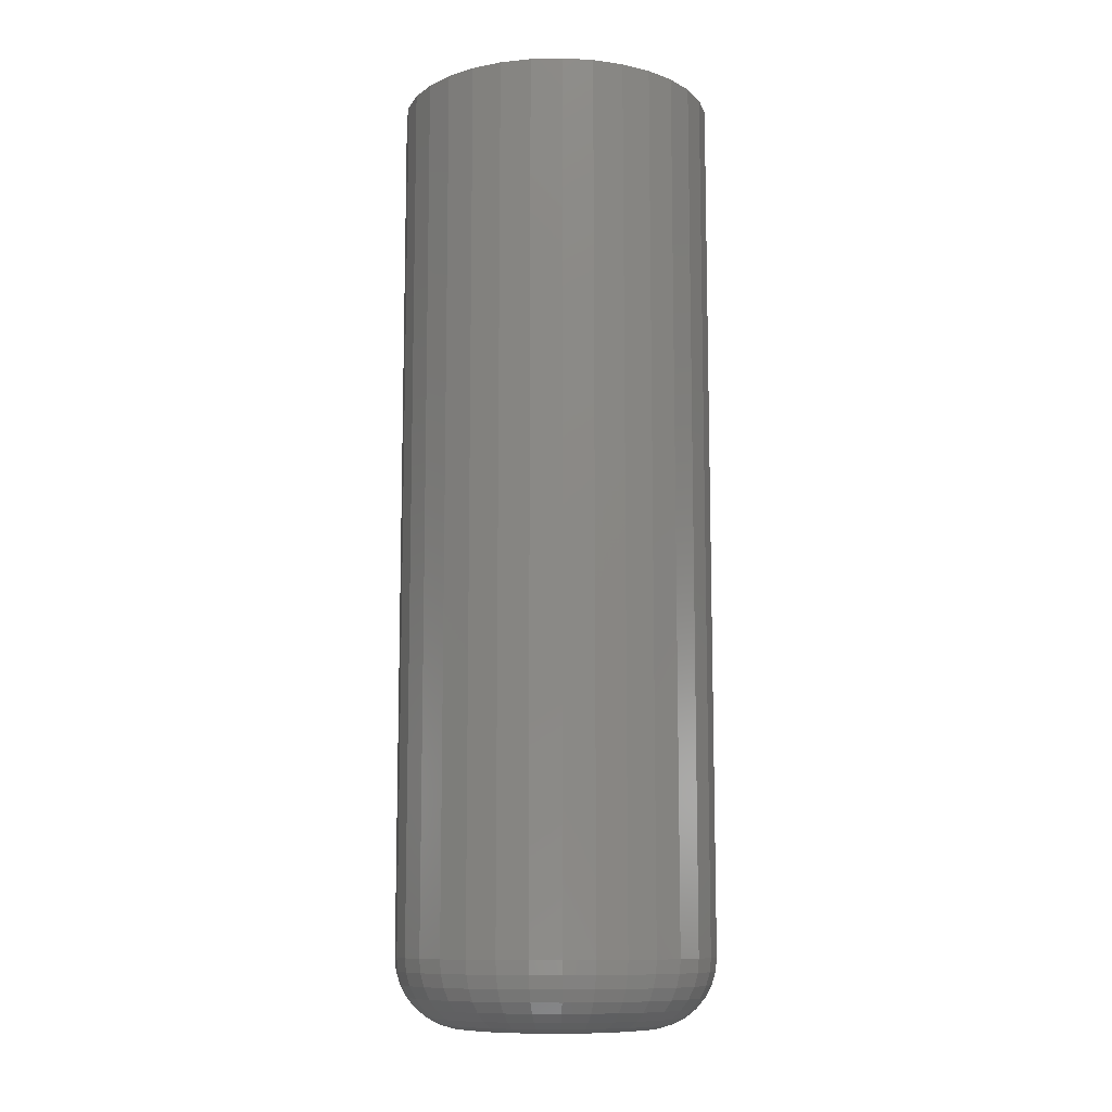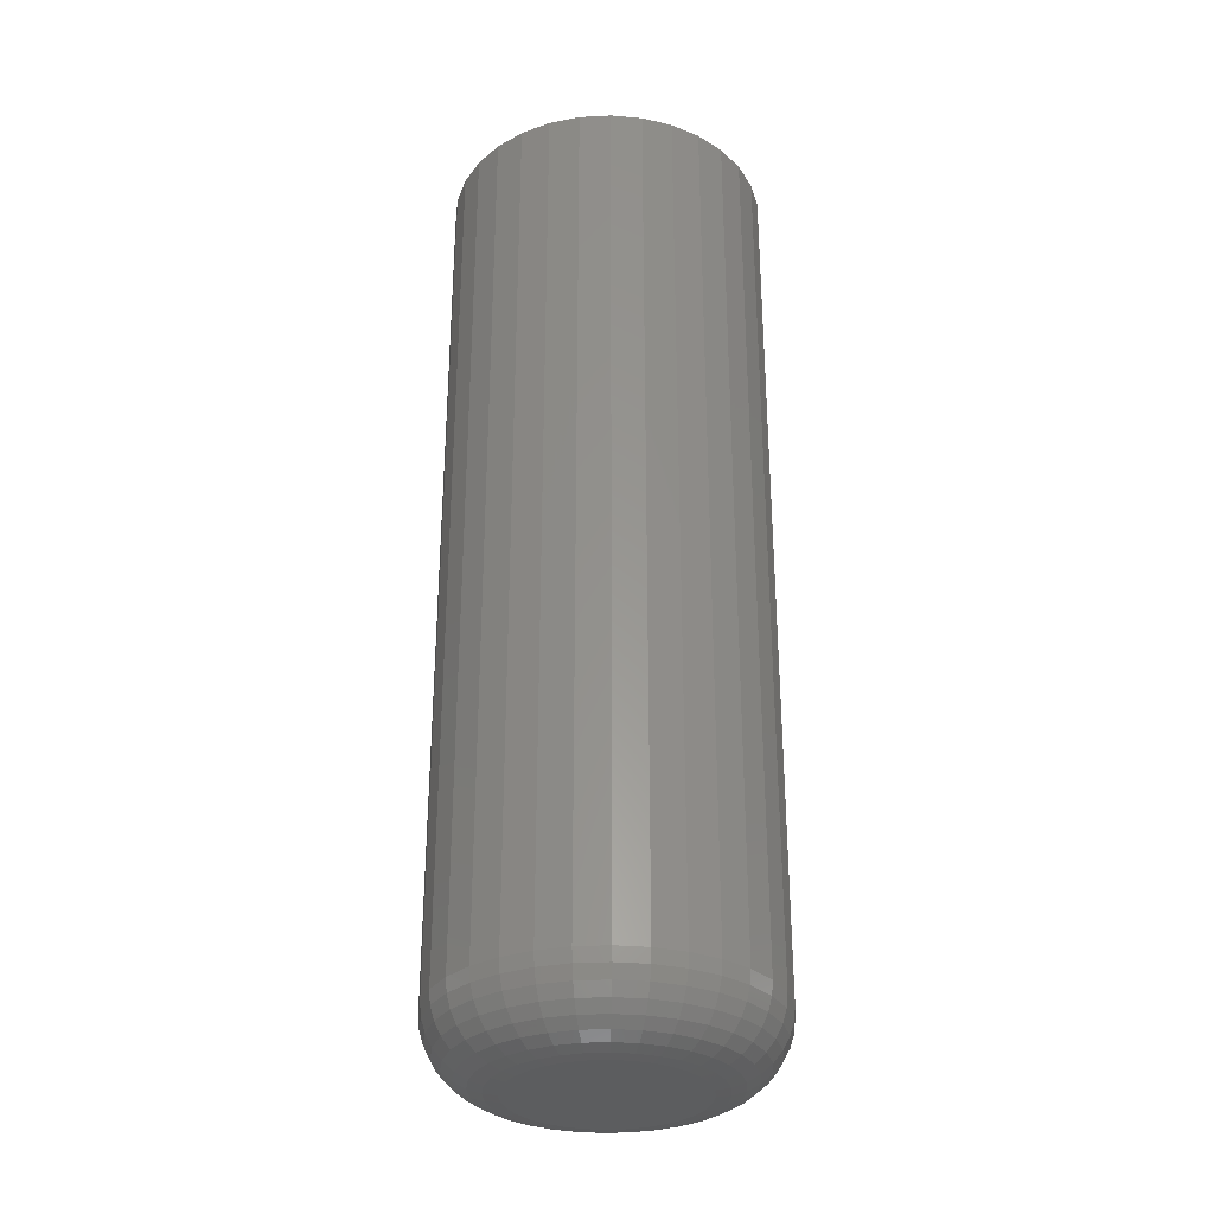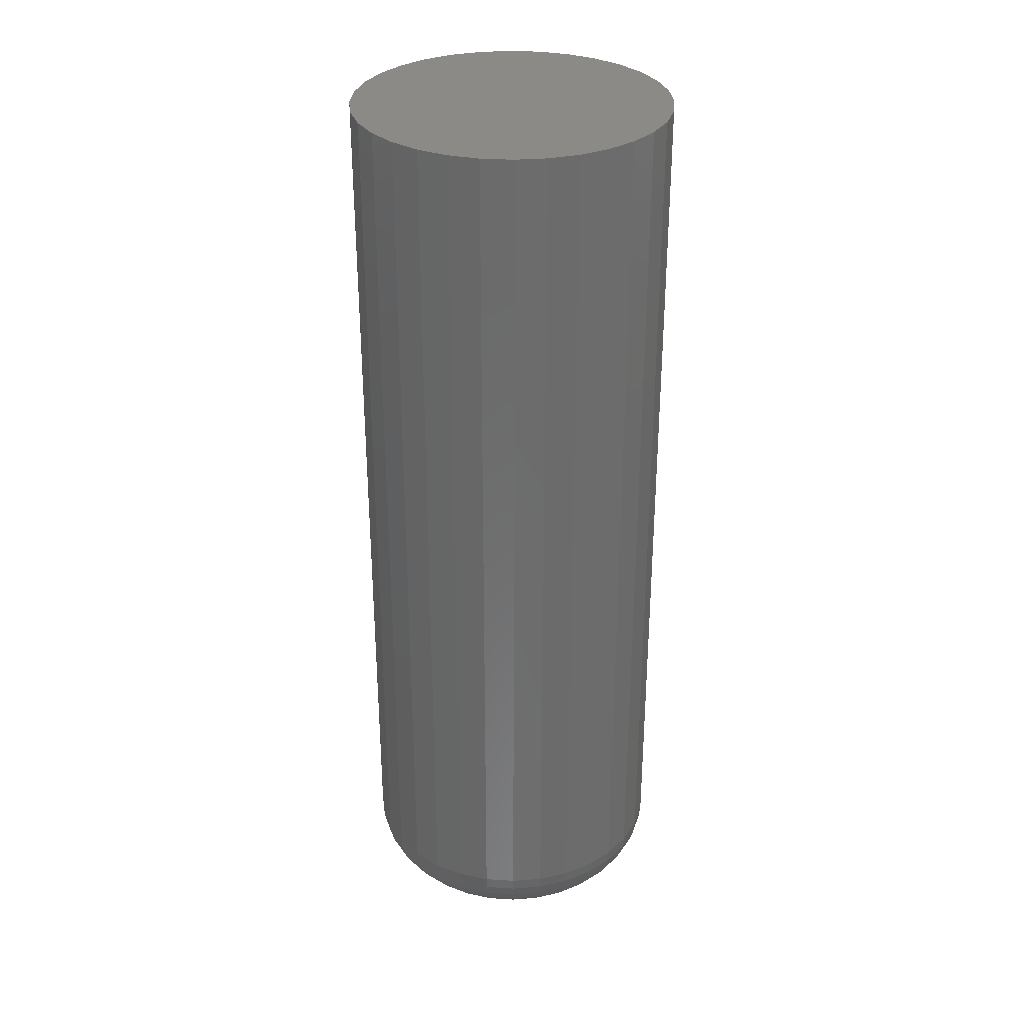
<metadata>
{"format":"stl","ext":"stl","renderer":"f3d","projection":"perspective","resolution":1024,"background":"white","views":[{"elev":-10.4,"azim":54.1,"up":"+Y"},{"elev":-31.0,"azim":-125.1,"up":"+Y"},{"elev":31.7,"azim":111.9,"up":"+Y"}]}
</metadata>
<code>
# stl→obj: 320 verts, 636 faces
v 0.292 -0.75 0.289
v 0.32 -0.75 0.289
v 0.306 -0.75 0.2904
v 0.2786 -0.75 0.2849
v 0.3334 -0.75 0.2849
v 0.2662 -0.75 0.2783
v 0.3458 -0.75 0.2783
v 0.2554 -0.75 0.2694
v 0.3567 -0.75 0.2694
v 0.2464 -0.75 0.2585
v 0.3656 -0.75 0.2585
v 0.3656 -0.75 0.179
v 0.2554 -0.75 0.1681
v 0.3567 -0.75 0.1681
v 0.2662 -0.75 0.1592
v 0.3458 -0.75 0.1592
v 0.2786 -0.75 0.1526
v 0.3334 -0.75 0.1526
v 0.292 -0.75 0.1485
v 0.32 -0.75 0.1485
v 0.306 -0.75 0.1471
v 0.3722 -0.75 0.2462
v 0.2398 -0.75 0.2462
v 0.3763 -0.75 0.2327
v 0.2358 -0.75 0.2327
v 0.3776 -0.75 0.2188
v 0.2344 -0.75 0.2188
v 0.3763 -0.75 0.2048
v 0.2358 -0.75 0.2048
v 0.3722 -0.75 0.1913
v 0.2398 -0.75 0.1913
v 0.2464 -0.75 0.179
v 0.4323 7.012e-18 0.2188
v 0.4323 -0.6953 0.2188
v 0.4299 5.509e-18 0.1941
v 0.4299 -0.6953 0.1941
v 0.4227 3.795e-18 0.1704
v 0.4227 -0.6953 0.1704
v 0.411 1.935e-18 0.1486
v 0.411 -0.6953 0.1486
v 0.3953 -1.387e-32 0.1294
v 0.3953 -0.6953 0.1294
v 0.3762 -1.935e-18 0.1137
v 0.3762 -0.6953 0.1137
v 0.3543 -3.795e-18 0.102
v 0.3543 -0.6953 0.102
v 0.3306 -5.509e-18 0.09486
v 0.3306 -0.6953 0.09486
v 0.306 -7.012e-18 0.09243
v 0.306 -0.6953 0.09243
v 0.2814 -8.245e-18 0.09486
v 0.2814 -0.6953 0.09486
v 0.2577 -9.162e-18 0.102
v 0.2577 -0.6953 0.102
v 0.2358 -9.726e-18 0.1137
v 0.2358 -0.6953 0.1137
v 0.2167 -9.916e-18 0.1294
v 0.2167 -0.6953 0.1294
v 0.201 -9.726e-18 0.1486
v 0.201 -0.6953 0.1486
v 0.1893 -9.162e-18 0.1704
v 0.1893 -0.6953 0.1704
v 0.1821 -8.245e-18 0.1941
v 0.1821 -0.6953 0.1941
v 0.1797 -7.012e-18 0.2188
v 0.1797 -0.6953 0.2188
v 0.1821 -5.509e-18 0.2434
v 0.1821 -0.6953 0.2434
v 0.1893 -3.795e-18 0.2671
v 0.1893 -0.6953 0.2671
v 0.201 -1.935e-18 0.2889
v 0.201 -0.6953 0.2889
v 0.2167 1.233e-32 0.3081
v 0.2167 -0.6953 0.3081
v 0.2358 1.935e-18 0.3238
v 0.2358 -0.6953 0.3238
v 0.2577 3.795e-18 0.3355
v 0.2577 -0.6953 0.3355
v 0.2814 5.509e-18 0.3426
v 0.2814 -0.6953 0.3426
v 0.306 7.012e-18 0.3451
v 0.306 -0.6953 0.3451
v 0.3306 8.245e-18 0.3426
v 0.3306 -0.6953 0.3426
v 0.3543 9.162e-18 0.3355
v 0.3543 -0.6953 0.3355
v 0.3762 9.726e-18 0.3238
v 0.3762 -0.6953 0.3238
v 0.3953 9.916e-18 0.3081
v 0.3953 -0.6953 0.3081
v 0.411 9.726e-18 0.2889
v 0.411 -0.6953 0.2889
v 0.4227 9.162e-18 0.2671
v 0.4227 -0.6953 0.2671
v 0.4299 8.245e-18 0.2434
v 0.4299 -0.6953 0.2434
v 0.2237 -0.7489 0.2188
v 0.2253 -0.7489 0.2348
v 0.2134 -0.7458 0.2188
v 0.2152 -0.7458 0.2368
v 0.204 -0.7408 0.2188
v 0.206 -0.7408 0.2387
v 0.1957 -0.734 0.2188
v 0.1978 -0.734 0.2403
v 0.1889 -0.7257 0.2188
v 0.1912 -0.7257 0.2416
v 0.1839 -0.7162 0.2188
v 0.1862 -0.7162 0.2426
v 0.1807 -0.706 0.2188
v 0.1831 -0.706 0.2432
v 0.3867 -0.7489 0.2348
v 0.3883 -0.7489 0.2188
v 0.3968 -0.7458 0.2368
v 0.3986 -0.7458 0.2188
v 0.4061 -0.7408 0.2387
v 0.408 -0.7408 0.2188
v 0.4142 -0.734 0.2403
v 0.4163 -0.734 0.2188
v 0.4209 -0.7257 0.2416
v 0.4231 -0.7257 0.2188
v 0.4258 -0.7162 0.2426
v 0.4282 -0.7162 0.2188
v 0.4289 -0.706 0.2432
v 0.4313 -0.706 0.2188
v 0.382 -0.7489 0.2502
v 0.3915 -0.7458 0.2542
v 0.4002 -0.7408 0.2578
v 0.4079 -0.734 0.261
v 0.4142 -0.7257 0.2636
v 0.4189 -0.7162 0.2655
v 0.4217 -0.706 0.2667
v 0.3744 -0.7489 0.2645
v 0.383 -0.7458 0.2702
v 0.3908 -0.7408 0.2754
v 0.3977 -0.734 0.28
v 0.4034 -0.7257 0.2838
v 0.4076 -0.7162 0.2866
v 0.4102 -0.706 0.2883
v 0.3642 -0.7489 0.2769
v 0.3715 -0.7458 0.2842
v 0.3781 -0.7408 0.2909
v 0.384 -0.734 0.2967
v 0.3888 -0.7257 0.3016
v 0.3924 -0.7162 0.3051
v 0.3946 -0.706 0.3073
v 0.3517 -0.7489 0.2872
v 0.3574 -0.7458 0.2957
v 0.3627 -0.7408 0.3036
v 0.3673 -0.734 0.3105
v 0.3711 -0.7257 0.3161
v 0.3739 -0.7162 0.3203
v 0.3756 -0.706 0.3229
v 0.3375 -0.7489 0.2948
v 0.3414 -0.7458 0.3043
v 0.345 -0.7408 0.313
v 0.3482 -0.734 0.3207
v 0.3508 -0.7257 0.3269
v 0.3527 -0.7162 0.3316
v 0.3539 -0.706 0.3345
v 0.3221 -0.7489 0.2995
v 0.3241 -0.7458 0.3095
v 0.3259 -0.7408 0.3188
v 0.3275 -0.734 0.3269
v 0.3288 -0.7257 0.3336
v 0.3298 -0.7162 0.3386
v 0.3304 -0.706 0.3416
v 0.306 -0.7489 0.301
v 0.306 -0.7458 0.3113
v 0.306 -0.7408 0.3208
v 0.306 -0.734 0.329
v 0.306 -0.7257 0.3358
v 0.306 -0.7162 0.3409
v 0.306 -0.706 0.344
v 0.2899 -0.7489 0.2995
v 0.2879 -0.7458 0.3095
v 0.2861 -0.7408 0.3188
v 0.2845 -0.734 0.3269
v 0.2832 -0.7257 0.3336
v 0.2822 -0.7162 0.3386
v 0.2816 -0.706 0.3416
v 0.2745 -0.7489 0.2948
v 0.2706 -0.7458 0.3043
v 0.267 -0.7408 0.313
v 0.2638 -0.734 0.3207
v 0.2612 -0.7257 0.3269
v 0.2593 -0.7162 0.3316
v 0.2581 -0.706 0.3345
v 0.2603 -0.7489 0.2872
v 0.2546 -0.7458 0.2957
v 0.2493 -0.7408 0.3036
v 0.2447 -0.734 0.3105
v 0.2409 -0.7257 0.3161
v 0.2381 -0.7162 0.3203
v 0.2364 -0.706 0.3229
v 0.2478 -0.7489 0.2769
v 0.2406 -0.7458 0.2842
v 0.2339 -0.7408 0.2909
v 0.228 -0.734 0.2967
v 0.2232 -0.7257 0.3016
v 0.2196 -0.7162 0.3051
v 0.2174 -0.706 0.3073
v 0.2376 -0.7489 0.2645
v 0.229 -0.7458 0.2702
v 0.2212 -0.7408 0.2754
v 0.2143 -0.734 0.28
v 0.2086 -0.7257 0.2838
v 0.2044 -0.7162 0.2866
v 0.2018 -0.706 0.2883
v 0.23 -0.7489 0.2502
v 0.2205 -0.7458 0.2542
v 0.2118 -0.7408 0.2578
v 0.2041 -0.734 0.261
v 0.1978 -0.7257 0.2636
v 0.1931 -0.7162 0.2655
v 0.1903 -0.706 0.2667
v 0.3867 -0.7489 0.2027
v 0.3968 -0.7458 0.2007
v 0.4061 -0.7408 0.1988
v 0.4142 -0.734 0.1972
v 0.4209 -0.7257 0.1959
v 0.4258 -0.7162 0.1949
v 0.4289 -0.706 0.1943
v 0.2253 -0.7489 0.2027
v 0.2152 -0.7458 0.2007
v 0.206 -0.7408 0.1988
v 0.1978 -0.734 0.1972
v 0.1912 -0.7257 0.1959
v 0.1862 -0.7162 0.1949
v 0.1831 -0.706 0.1943
v 0.23 -0.7489 0.1873
v 0.2205 -0.7458 0.1833
v 0.2118 -0.7408 0.1797
v 0.2041 -0.734 0.1765
v 0.1978 -0.7257 0.1739
v 0.1931 -0.7162 0.172
v 0.1903 -0.706 0.1708
v 0.2376 -0.7489 0.173
v 0.229 -0.7458 0.1673
v 0.2212 -0.7408 0.1621
v 0.2143 -0.734 0.1575
v 0.2086 -0.7257 0.1537
v 0.2044 -0.7162 0.1509
v 0.2018 -0.706 0.1492
v 0.2478 -0.7489 0.1606
v 0.2406 -0.7458 0.1533
v 0.2339 -0.7408 0.1466
v 0.228 -0.734 0.1408
v 0.2232 -0.7257 0.1359
v 0.2196 -0.7162 0.1324
v 0.2174 -0.706 0.1302
v 0.2603 -0.7489 0.1503
v 0.2546 -0.7458 0.1418
v 0.2493 -0.7408 0.1339
v 0.2447 -0.734 0.127
v 0.2409 -0.7257 0.1214
v 0.2381 -0.7162 0.1172
v 0.2364 -0.706 0.1146
v 0.2745 -0.7489 0.1427
v 0.2706 -0.7458 0.1332
v 0.267 -0.7408 0.1245
v 0.2638 -0.734 0.1168
v 0.2612 -0.7257 0.1106
v 0.2593 -0.7162 0.1059
v 0.2581 -0.706 0.103
v 0.2899 -0.7489 0.138
v 0.2879 -0.7458 0.128
v 0.2861 -0.7408 0.1187
v 0.2845 -0.734 0.1106
v 0.2832 -0.7257 0.1039
v 0.2822 -0.7162 0.09894
v 0.2816 -0.706 0.09589
v 0.306 -0.7489 0.1365
v 0.306 -0.7458 0.1262
v 0.306 -0.7408 0.1167
v 0.306 -0.734 0.1085
v 0.306 -0.7257 0.1017
v 0.306 -0.7162 0.0966
v 0.306 -0.706 0.09349
v 0.3221 -0.7489 0.138
v 0.3241 -0.7458 0.128
v 0.3259 -0.7408 0.1187
v 0.3275 -0.734 0.1106
v 0.3288 -0.7257 0.1039
v 0.3298 -0.7162 0.09894
v 0.3304 -0.706 0.09589
v 0.3375 -0.7489 0.1427
v 0.3414 -0.7458 0.1332
v 0.345 -0.7408 0.1245
v 0.3482 -0.734 0.1168
v 0.3508 -0.7257 0.1106
v 0.3527 -0.7162 0.1059
v 0.3539 -0.706 0.103
v 0.3517 -0.7489 0.1503
v 0.3574 -0.7458 0.1418
v 0.3627 -0.7408 0.1339
v 0.3673 -0.734 0.127
v 0.3711 -0.7257 0.1214
v 0.3739 -0.7162 0.1172
v 0.3756 -0.706 0.1146
v 0.3642 -0.7489 0.1606
v 0.3715 -0.7458 0.1533
v 0.3781 -0.7408 0.1466
v 0.384 -0.734 0.1408
v 0.3888 -0.7257 0.1359
v 0.3924 -0.7162 0.1324
v 0.3946 -0.706 0.1302
v 0.3744 -0.7489 0.173
v 0.383 -0.7458 0.1673
v 0.3908 -0.7408 0.1621
v 0.3977 -0.734 0.1575
v 0.4034 -0.7257 0.1537
v 0.4076 -0.7162 0.1509
v 0.4102 -0.706 0.1492
v 0.382 -0.7489 0.1873
v 0.3915 -0.7458 0.1833
v 0.4002 -0.7408 0.1797
v 0.4079 -0.734 0.1765
v 0.4142 -0.7257 0.1739
v 0.4189 -0.7162 0.172
v 0.4217 -0.706 0.1708
f 1 2 3
f 2 1 4
f 2 4 5
f 5 4 6
f 5 6 7
f 7 6 8
f 7 8 9
f 9 8 10
f 9 10 11
f 12 13 14
f 14 13 15
f 14 15 16
f 16 15 17
f 16 17 18
f 18 17 19
f 18 19 20
f 20 19 21
f 11 10 22
f 22 10 23
f 22 23 24
f 24 23 25
f 24 25 26
f 26 25 27
f 26 27 28
f 28 27 29
f 28 29 30
f 30 29 31
f 30 31 12
f 12 31 32
f 12 32 13
f 33 34 35
f 35 34 36
f 35 36 37
f 37 36 38
f 37 38 39
f 39 38 40
f 39 40 41
f 41 40 42
f 41 42 43
f 43 42 44
f 43 44 45
f 45 44 46
f 45 46 47
f 47 46 48
f 47 48 49
f 49 48 50
f 49 50 51
f 51 50 52
f 51 52 53
f 53 52 54
f 53 54 55
f 55 54 56
f 55 56 57
f 57 56 58
f 57 58 59
f 59 58 60
f 59 60 61
f 61 60 62
f 61 62 63
f 63 62 64
f 63 64 65
f 65 64 66
f 65 66 67
f 67 66 68
f 67 68 69
f 69 68 70
f 69 70 71
f 71 70 72
f 71 72 73
f 73 72 74
f 73 74 75
f 75 74 76
f 75 76 77
f 77 76 78
f 77 78 79
f 79 78 80
f 79 80 81
f 81 80 82
f 81 82 83
f 83 82 84
f 83 84 85
f 85 84 86
f 85 86 87
f 87 86 88
f 87 88 89
f 89 88 90
f 89 90 91
f 91 90 92
f 91 92 93
f 93 92 94
f 93 94 95
f 95 94 96
f 95 96 33
f 33 96 34
f 27 25 97
f 97 25 98
f 97 98 99
f 99 98 100
f 99 100 101
f 101 100 102
f 101 102 103
f 103 102 104
f 103 104 105
f 105 104 106
f 105 106 107
f 107 106 108
f 107 108 109
f 109 108 110
f 109 110 66
f 66 110 68
f 24 26 111
f 111 26 112
f 111 112 113
f 113 112 114
f 113 114 115
f 115 114 116
f 115 116 117
f 117 116 118
f 117 118 119
f 119 118 120
f 119 120 121
f 121 120 122
f 121 122 123
f 123 122 124
f 123 124 96
f 96 124 34
f 22 24 125
f 125 24 111
f 125 111 126
f 126 111 113
f 126 113 127
f 127 113 115
f 127 115 128
f 128 115 117
f 128 117 129
f 129 117 119
f 129 119 130
f 130 119 121
f 130 121 131
f 131 121 123
f 131 123 94
f 94 123 96
f 11 22 132
f 132 22 125
f 132 125 133
f 133 125 126
f 133 126 134
f 134 126 127
f 134 127 135
f 135 127 128
f 135 128 136
f 136 128 129
f 136 129 137
f 137 129 130
f 137 130 138
f 138 130 131
f 138 131 92
f 92 131 94
f 9 11 139
f 139 11 132
f 139 132 140
f 140 132 133
f 140 133 141
f 141 133 134
f 141 134 142
f 142 134 135
f 142 135 143
f 143 135 136
f 143 136 144
f 144 136 137
f 144 137 145
f 145 137 138
f 145 138 90
f 90 138 92
f 7 9 146
f 146 9 139
f 146 139 147
f 147 139 140
f 147 140 148
f 148 140 141
f 148 141 149
f 149 141 142
f 149 142 150
f 150 142 143
f 150 143 151
f 151 143 144
f 151 144 152
f 152 144 145
f 152 145 88
f 88 145 90
f 5 7 153
f 153 7 146
f 153 146 154
f 154 146 147
f 154 147 155
f 155 147 148
f 155 148 156
f 156 148 149
f 156 149 157
f 157 149 150
f 157 150 158
f 158 150 151
f 158 151 159
f 159 151 152
f 159 152 86
f 86 152 88
f 2 5 160
f 160 5 153
f 160 153 161
f 161 153 154
f 161 154 162
f 162 154 155
f 162 155 163
f 163 155 156
f 163 156 164
f 164 156 157
f 164 157 165
f 165 157 158
f 165 158 166
f 166 158 159
f 166 159 84
f 84 159 86
f 3 2 167
f 167 2 160
f 167 160 168
f 168 160 161
f 168 161 169
f 169 161 162
f 169 162 170
f 170 162 163
f 170 163 171
f 171 163 164
f 171 164 172
f 172 164 165
f 172 165 173
f 173 165 166
f 173 166 82
f 82 166 84
f 1 3 174
f 174 3 167
f 174 167 175
f 175 167 168
f 175 168 176
f 176 168 169
f 176 169 177
f 177 169 170
f 177 170 178
f 178 170 171
f 178 171 179
f 179 171 172
f 179 172 180
f 180 172 173
f 180 173 80
f 80 173 82
f 4 1 181
f 181 1 174
f 181 174 182
f 182 174 175
f 182 175 183
f 183 175 176
f 183 176 184
f 184 176 177
f 184 177 185
f 185 177 178
f 185 178 186
f 186 178 179
f 186 179 187
f 187 179 180
f 187 180 78
f 78 180 80
f 6 4 188
f 188 4 181
f 188 181 189
f 189 181 182
f 189 182 190
f 190 182 183
f 190 183 191
f 191 183 184
f 191 184 192
f 192 184 185
f 192 185 193
f 193 185 186
f 193 186 194
f 194 186 187
f 194 187 76
f 76 187 78
f 8 6 195
f 195 6 188
f 195 188 196
f 196 188 189
f 196 189 197
f 197 189 190
f 197 190 198
f 198 190 191
f 198 191 199
f 199 191 192
f 199 192 200
f 200 192 193
f 200 193 201
f 201 193 194
f 201 194 74
f 74 194 76
f 10 8 202
f 202 8 195
f 202 195 203
f 203 195 196
f 203 196 204
f 204 196 197
f 204 197 205
f 205 197 198
f 205 198 206
f 206 198 199
f 206 199 207
f 207 199 200
f 207 200 208
f 208 200 201
f 208 201 72
f 72 201 74
f 23 10 209
f 209 10 202
f 209 202 210
f 210 202 203
f 210 203 211
f 211 203 204
f 211 204 212
f 212 204 205
f 212 205 213
f 213 205 206
f 213 206 214
f 214 206 207
f 214 207 215
f 215 207 208
f 215 208 70
f 70 208 72
f 25 23 98
f 98 23 209
f 98 209 100
f 100 209 210
f 100 210 102
f 102 210 211
f 102 211 104
f 104 211 212
f 104 212 106
f 106 212 213
f 106 213 108
f 108 213 214
f 108 214 110
f 110 214 215
f 110 215 68
f 68 215 70
f 26 28 112
f 112 28 216
f 112 216 114
f 114 216 217
f 114 217 116
f 116 217 218
f 116 218 118
f 118 218 219
f 118 219 120
f 120 219 220
f 120 220 122
f 122 220 221
f 122 221 124
f 124 221 222
f 124 222 34
f 34 222 36
f 29 27 223
f 223 27 97
f 223 97 224
f 224 97 99
f 224 99 225
f 225 99 101
f 225 101 226
f 226 101 103
f 226 103 227
f 227 103 105
f 227 105 228
f 228 105 107
f 228 107 229
f 229 107 109
f 229 109 64
f 64 109 66
f 31 29 230
f 230 29 223
f 230 223 231
f 231 223 224
f 231 224 232
f 232 224 225
f 232 225 233
f 233 225 226
f 233 226 234
f 234 226 227
f 234 227 235
f 235 227 228
f 235 228 236
f 236 228 229
f 236 229 62
f 62 229 64
f 32 31 237
f 237 31 230
f 237 230 238
f 238 230 231
f 238 231 239
f 239 231 232
f 239 232 240
f 240 232 233
f 240 233 241
f 241 233 234
f 241 234 242
f 242 234 235
f 242 235 243
f 243 235 236
f 243 236 60
f 60 236 62
f 13 32 244
f 244 32 237
f 244 237 245
f 245 237 238
f 245 238 246
f 246 238 239
f 246 239 247
f 247 239 240
f 247 240 248
f 248 240 241
f 248 241 249
f 249 241 242
f 249 242 250
f 250 242 243
f 250 243 58
f 58 243 60
f 15 13 251
f 251 13 244
f 251 244 252
f 252 244 245
f 252 245 253
f 253 245 246
f 253 246 254
f 254 246 247
f 254 247 255
f 255 247 248
f 255 248 256
f 256 248 249
f 256 249 257
f 257 249 250
f 257 250 56
f 56 250 58
f 17 15 258
f 258 15 251
f 258 251 259
f 259 251 252
f 259 252 260
f 260 252 253
f 260 253 261
f 261 253 254
f 261 254 262
f 262 254 255
f 262 255 263
f 263 255 256
f 263 256 264
f 264 256 257
f 264 257 54
f 54 257 56
f 19 17 265
f 265 17 258
f 265 258 266
f 266 258 259
f 266 259 267
f 267 259 260
f 267 260 268
f 268 260 261
f 268 261 269
f 269 261 262
f 269 262 270
f 270 262 263
f 270 263 271
f 271 263 264
f 271 264 52
f 52 264 54
f 21 19 272
f 272 19 265
f 272 265 273
f 273 265 266
f 273 266 274
f 274 266 267
f 274 267 275
f 275 267 268
f 275 268 276
f 276 268 269
f 276 269 277
f 277 269 270
f 277 270 278
f 278 270 271
f 278 271 50
f 50 271 52
f 20 21 279
f 279 21 272
f 279 272 280
f 280 272 273
f 280 273 281
f 281 273 274
f 281 274 282
f 282 274 275
f 282 275 283
f 283 275 276
f 283 276 284
f 284 276 277
f 284 277 285
f 285 277 278
f 285 278 48
f 48 278 50
f 18 20 286
f 286 20 279
f 286 279 287
f 287 279 280
f 287 280 288
f 288 280 281
f 288 281 289
f 289 281 282
f 289 282 290
f 290 282 283
f 290 283 291
f 291 283 284
f 291 284 292
f 292 284 285
f 292 285 46
f 46 285 48
f 16 18 293
f 293 18 286
f 293 286 294
f 294 286 287
f 294 287 295
f 295 287 288
f 295 288 296
f 296 288 289
f 296 289 297
f 297 289 290
f 297 290 298
f 298 290 291
f 298 291 299
f 299 291 292
f 299 292 44
f 44 292 46
f 14 16 300
f 300 16 293
f 300 293 301
f 301 293 294
f 301 294 302
f 302 294 295
f 302 295 303
f 303 295 296
f 303 296 304
f 304 296 297
f 304 297 305
f 305 297 298
f 305 298 306
f 306 298 299
f 306 299 42
f 42 299 44
f 12 14 307
f 307 14 300
f 307 300 308
f 308 300 301
f 308 301 309
f 309 301 302
f 309 302 310
f 310 302 303
f 310 303 311
f 311 303 304
f 311 304 312
f 312 304 305
f 312 305 313
f 313 305 306
f 313 306 40
f 40 306 42
f 30 12 314
f 314 12 307
f 314 307 315
f 315 307 308
f 315 308 316
f 316 308 309
f 316 309 317
f 317 309 310
f 317 310 318
f 318 310 311
f 318 311 319
f 319 311 312
f 319 312 320
f 320 312 313
f 320 313 38
f 38 313 40
f 28 30 216
f 216 30 314
f 216 314 217
f 217 314 315
f 217 315 218
f 218 315 316
f 218 316 219
f 219 316 317
f 219 317 220
f 220 317 318
f 220 318 221
f 221 318 319
f 221 319 222
f 222 319 320
f 222 320 36
f 36 320 38
f 81 83 79
f 77 79 83
f 85 77 83
f 75 77 85
f 87 75 85
f 45 53 43
f 51 53 45
f 47 51 45
f 49 51 47
f 53 55 43
f 43 55 57
f 43 57 41
f 41 57 59
f 41 59 39
f 39 59 61
f 39 61 37
f 37 61 63
f 37 63 35
f 35 63 65
f 35 65 33
f 33 65 67
f 33 67 95
f 95 67 69
f 95 69 93
f 93 69 71
f 93 71 91
f 91 71 73
f 91 73 89
f 89 73 75
f 89 75 87

</code>
